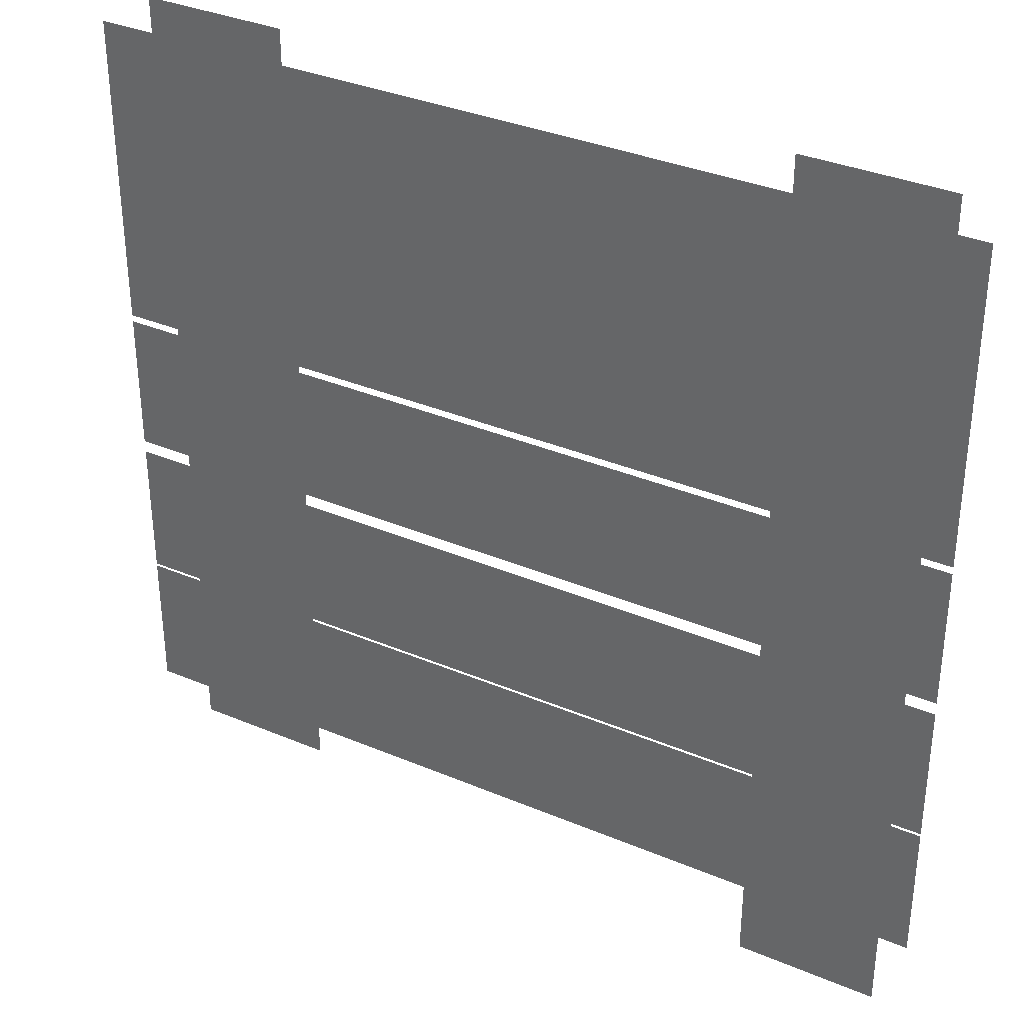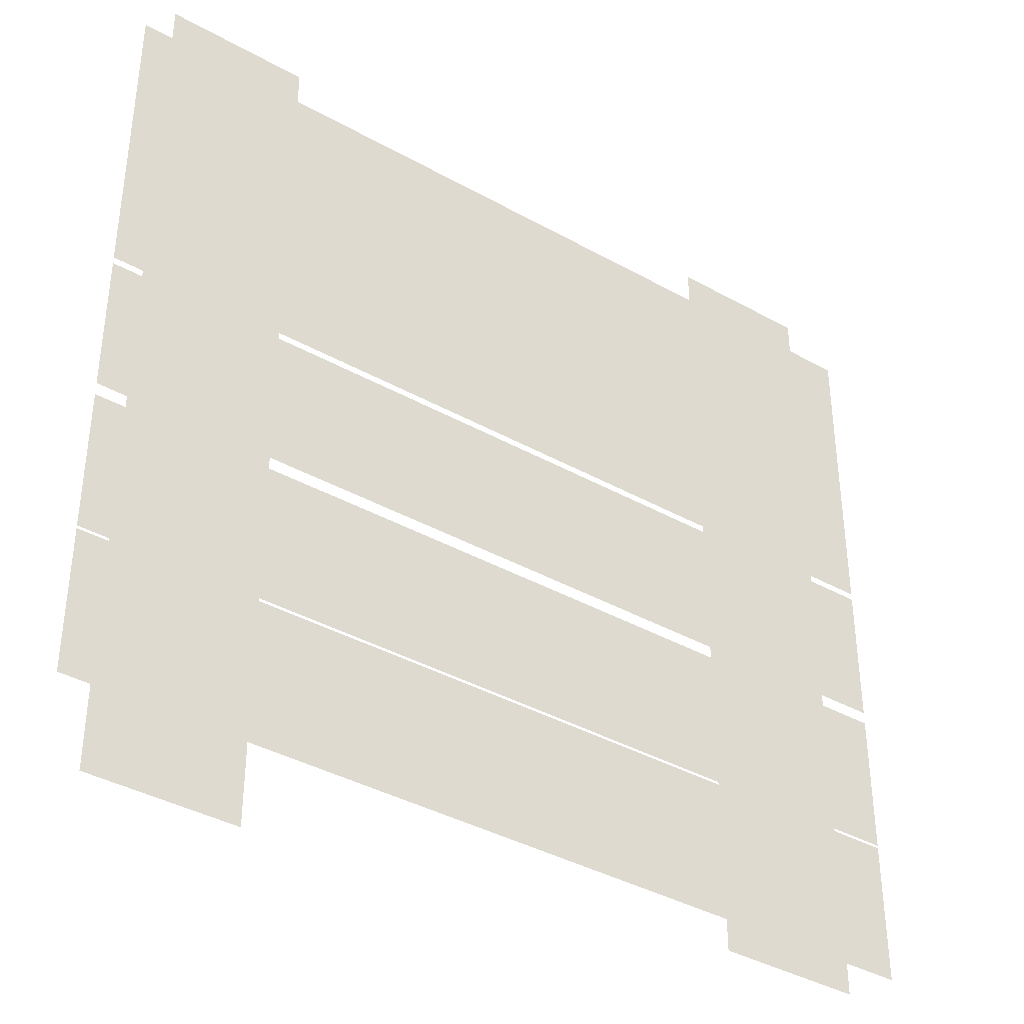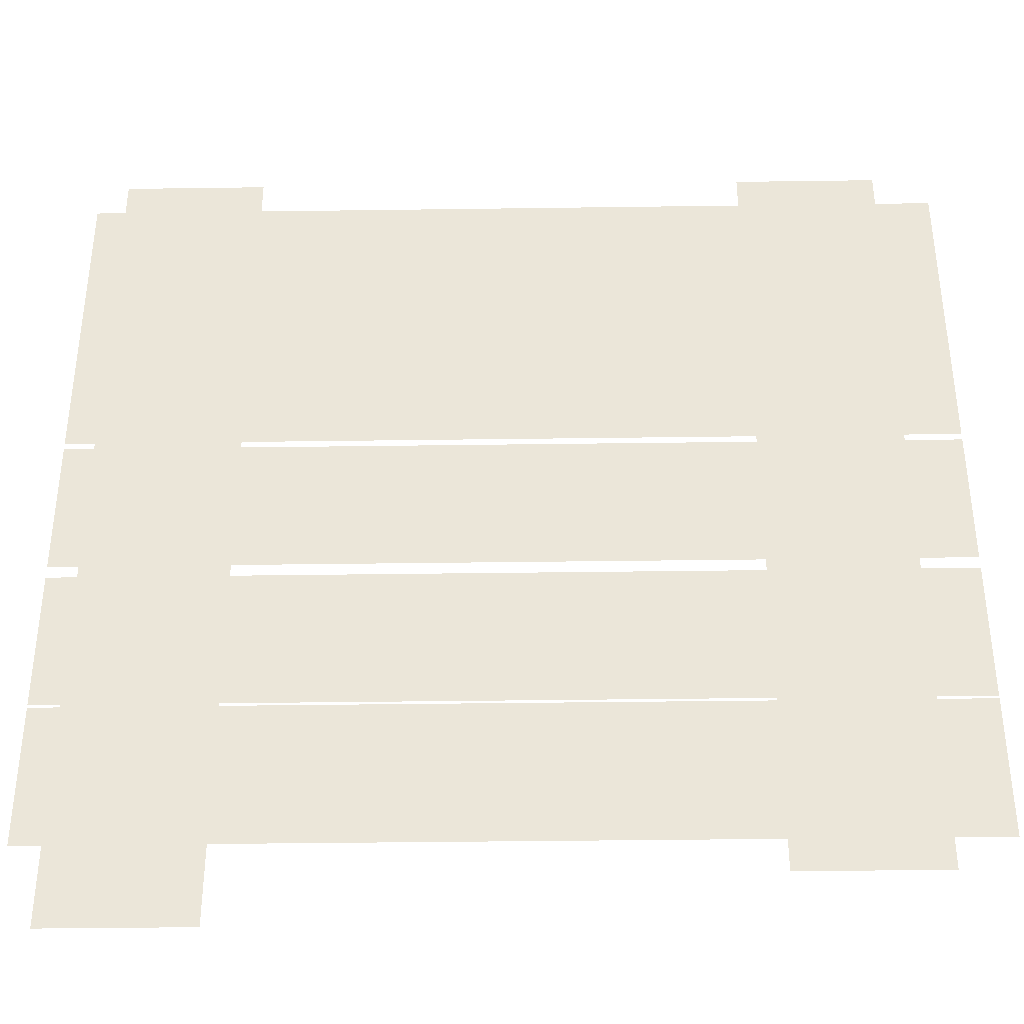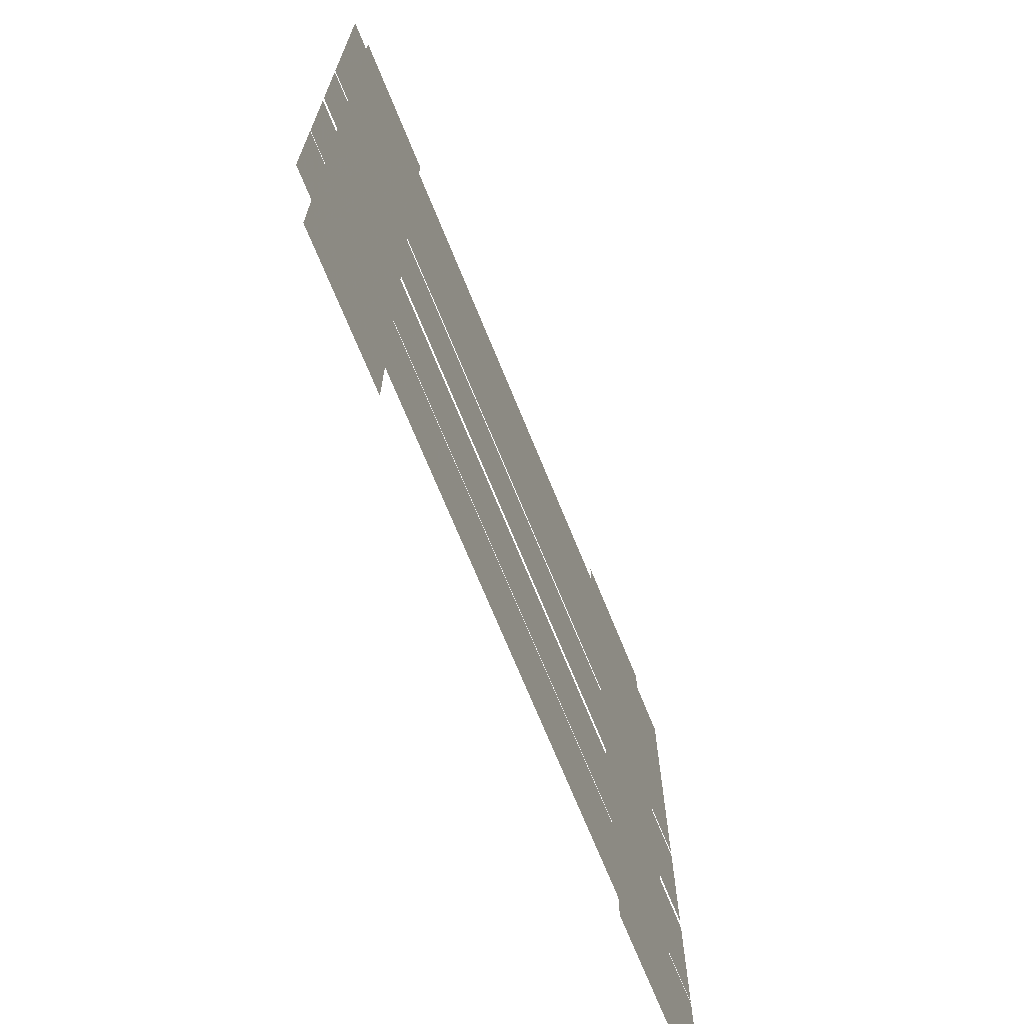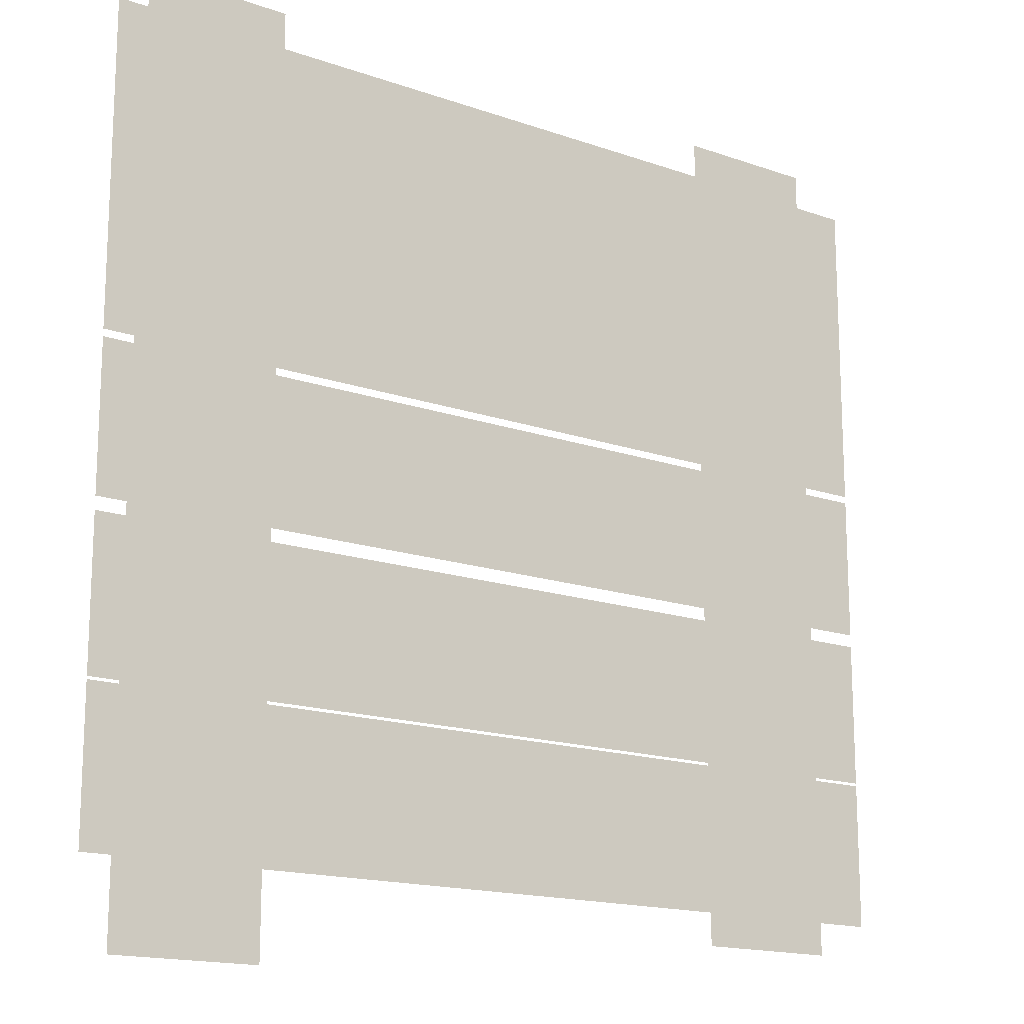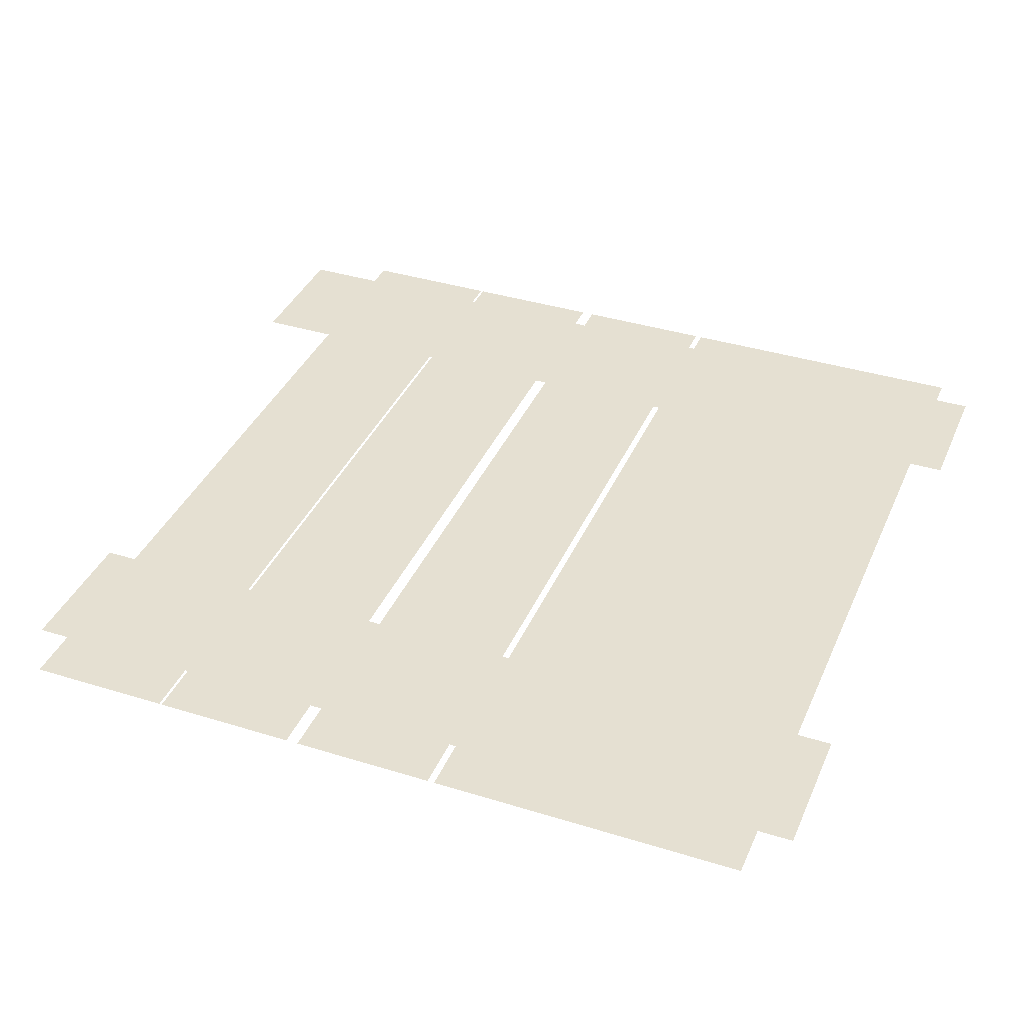
<metadata>
{"format":"obj","ext":"obj","renderer":"f3d","projection":"perspective","resolution":1024,"background":"white","views":[{"elev":34.7,"azim":-150.5,"up":"+Y"},{"elev":-38.7,"azim":-35.2,"up":"+Y"},{"elev":-38.3,"azim":1.0,"up":"+Y"},{"elev":-71.1,"azim":-67.8,"up":"+Y"},{"elev":-16.1,"azim":-36.1,"up":"+Y"},{"elev":37.6,"azim":111.7,"up":"+Z"}]}
</metadata>
<code>
g BookshelvesAO
v 1.69 0.92 0
v 2.72 6.923 0
v 1.69 6.923 0
v 2.72 0.92 0
v -1.91 6.93 0
v -2.94 0.5684 0
v -1.91 0.5684 0
v -2.94 6.93 0
v 3.12 4.749 0
v -3.152 6.67 0
v -3.152 4.749 0
v 3.12 6.67 0
v 3.12 4.4 0
v -3.152 5.43 0
v -3.152 4.4 0
v 3.12 5.43 0
v 3.12 3.32 0
v -3.152 4.35 0
v -3.152 3.32 0
v 3.12 4.35 0
v 3.12 2.2 0
v -3.152 3.23 0
v -3.152 2.2 0
v 3.12 3.23 0
v 3.12 1.15 0
v -3.152 2.18 0
v -3.152 1.15 0
v 3.12 2.18 0
g BookshelvesAO_0
f 3 2 1
f 2 4 1
f 7 6 5
f 6 8 5
f 11 10 9
f 10 12 9
f 15 14 13
f 14 16 13
f 19 18 17
f 18 20 17
f 23 22 21
f 22 24 21
f 27 26 25
f 26 28 25

</code>
